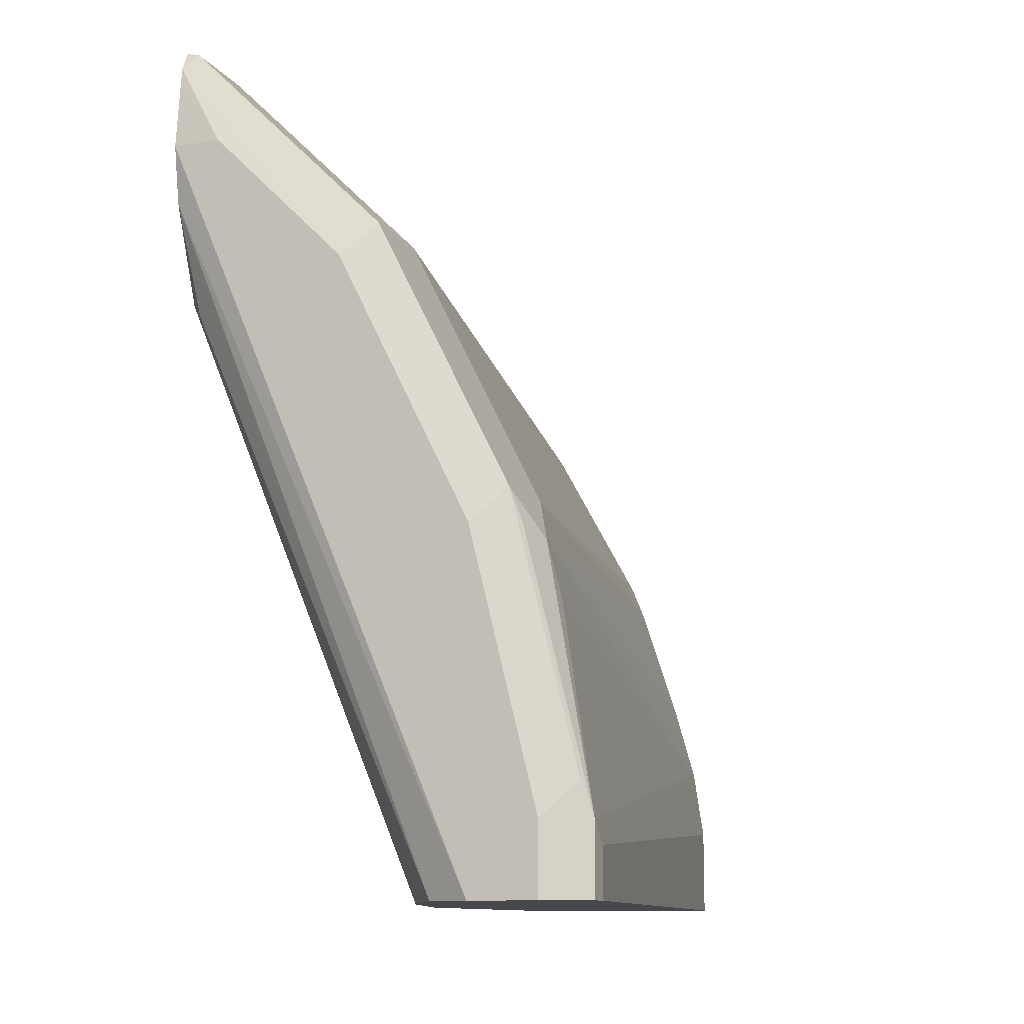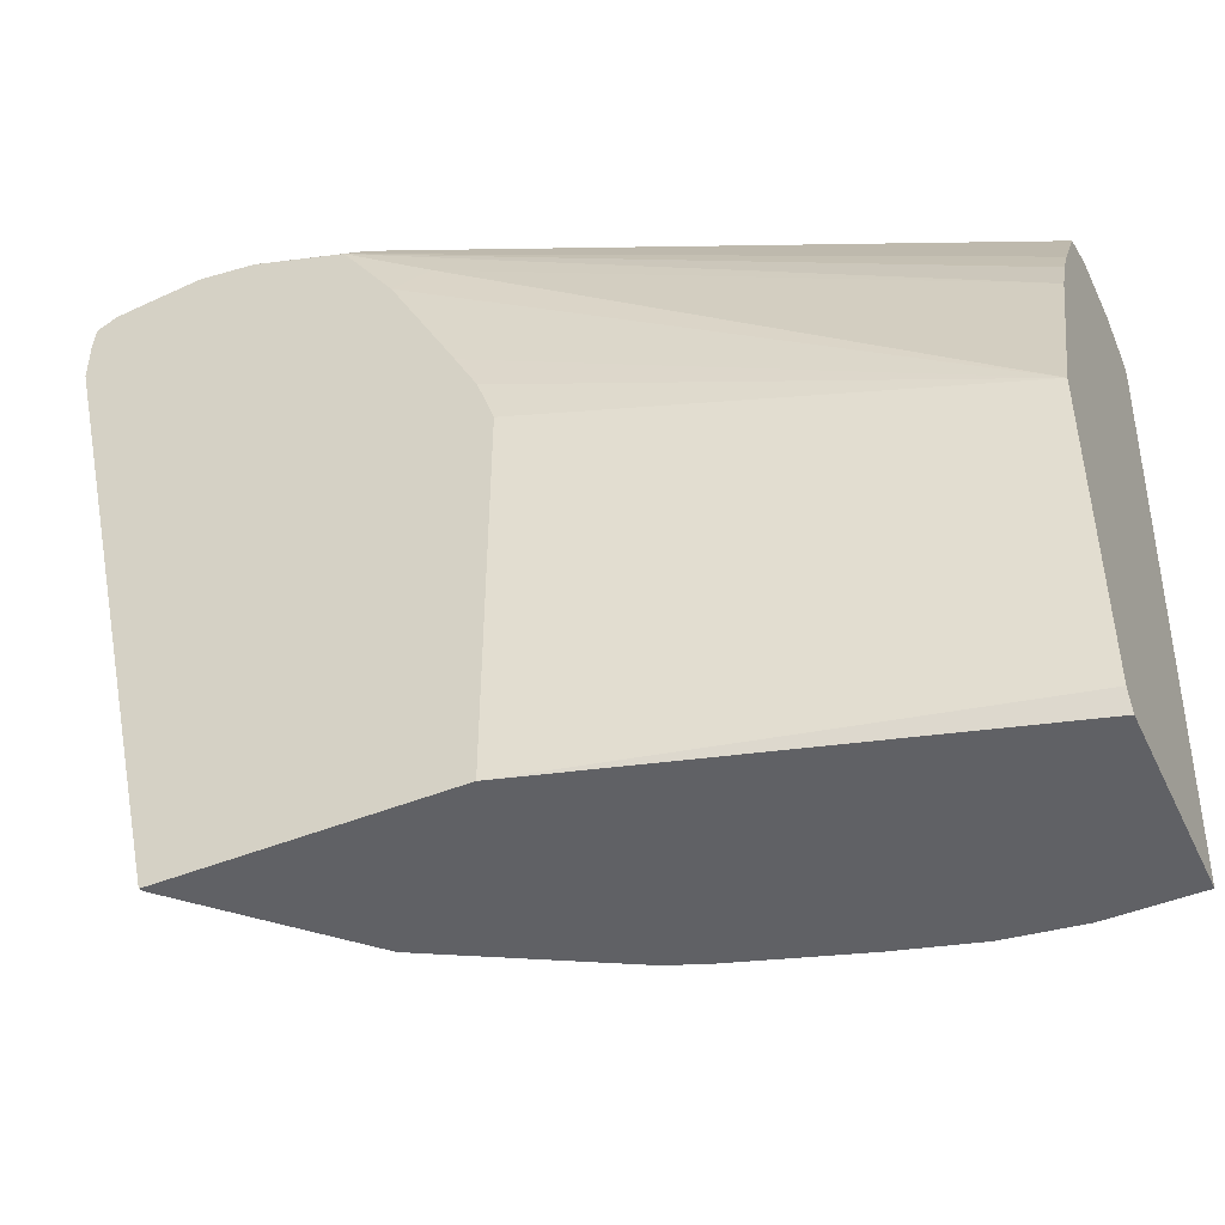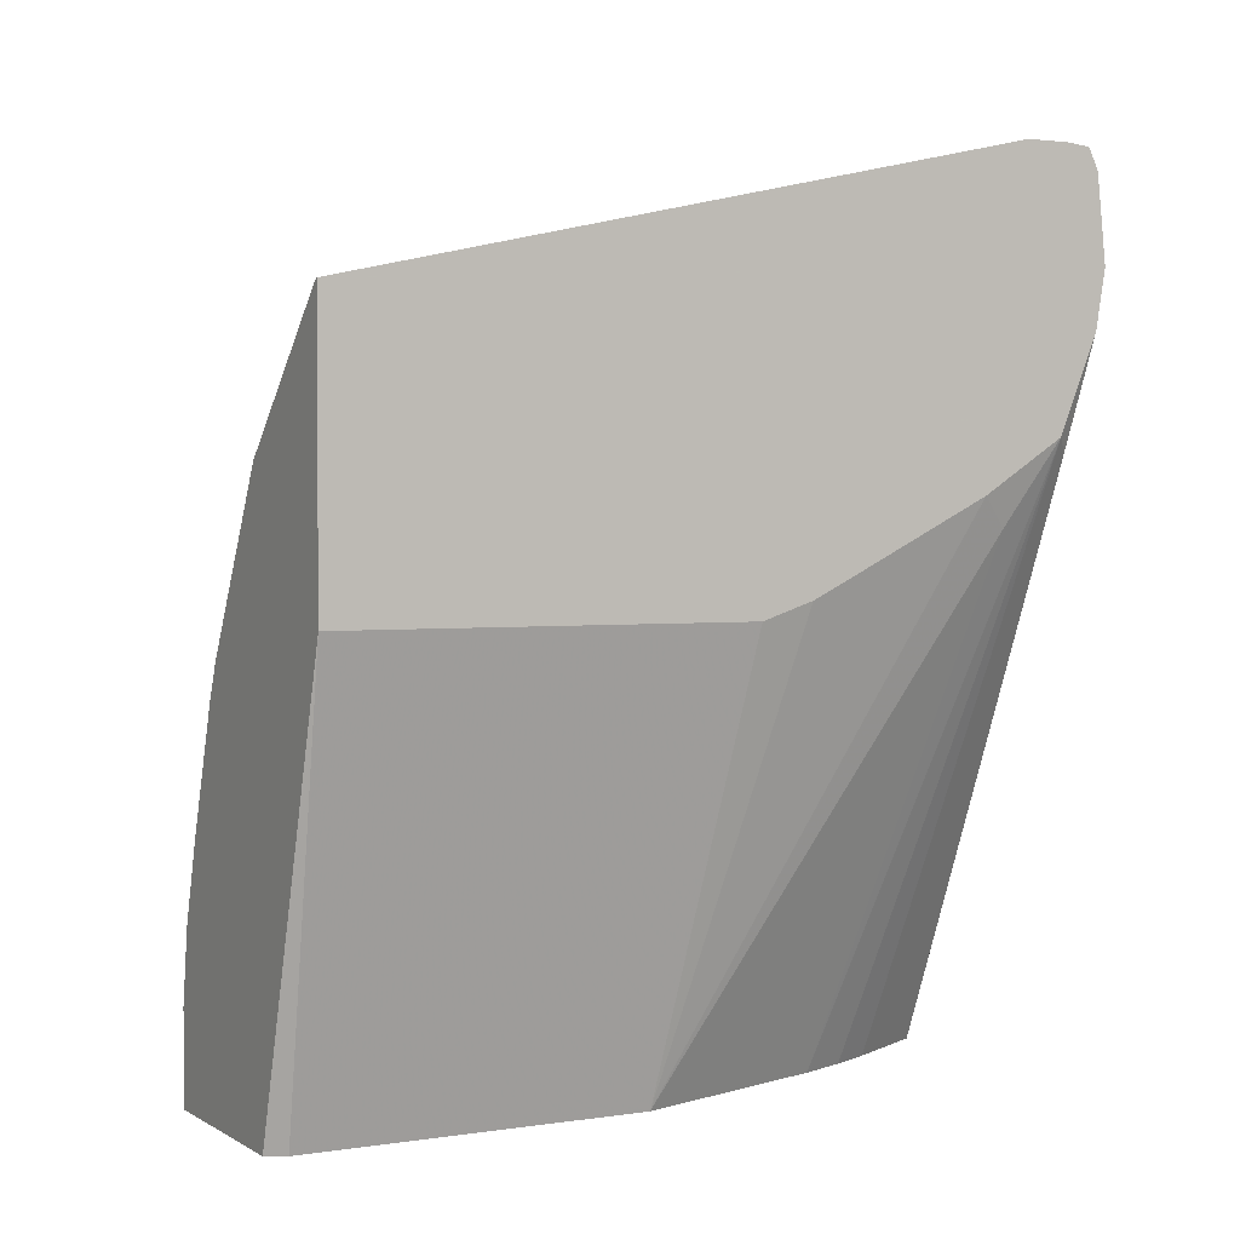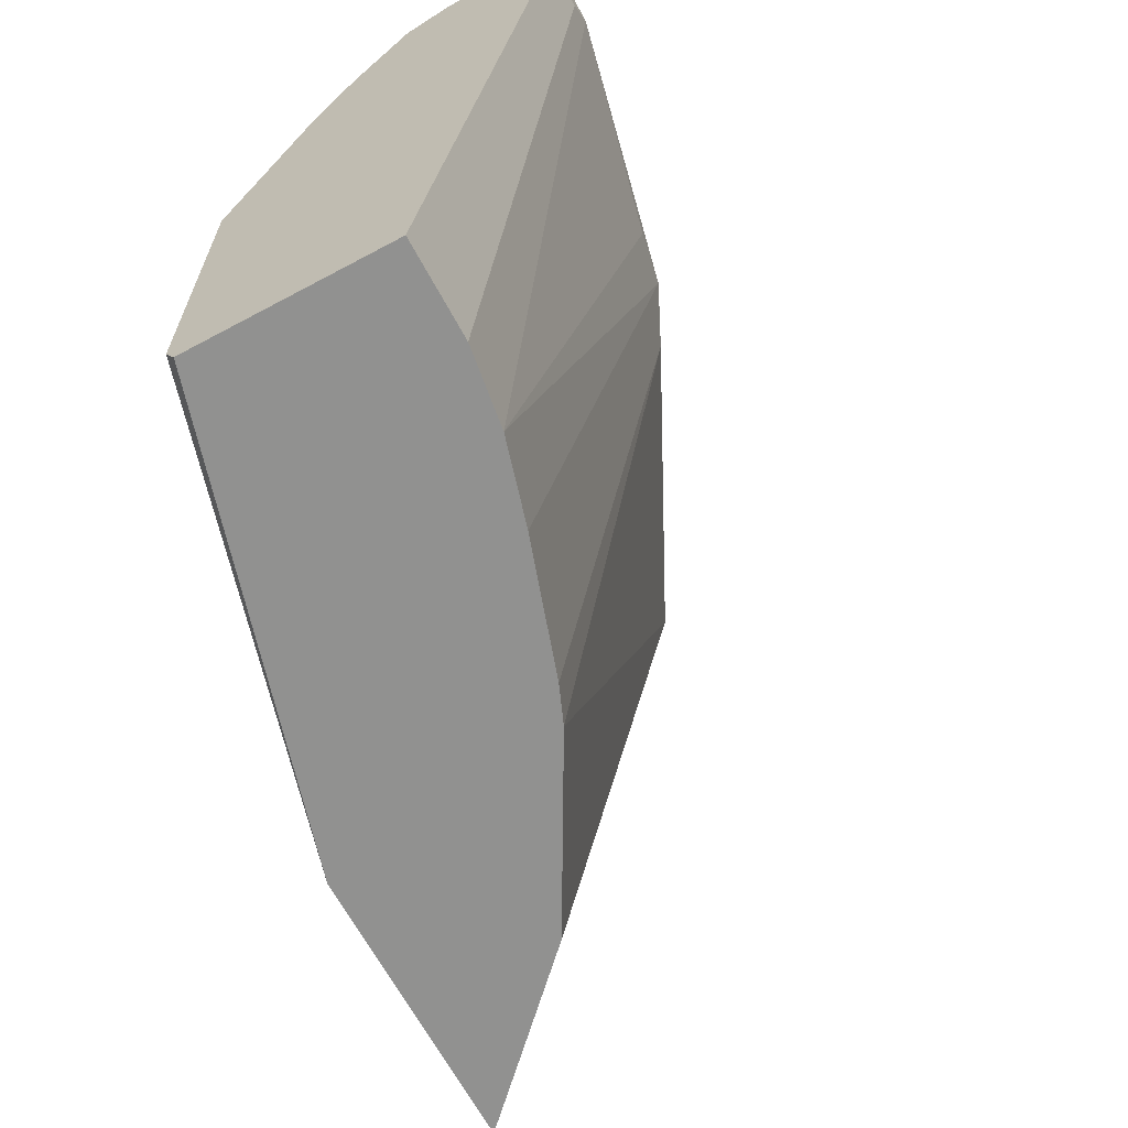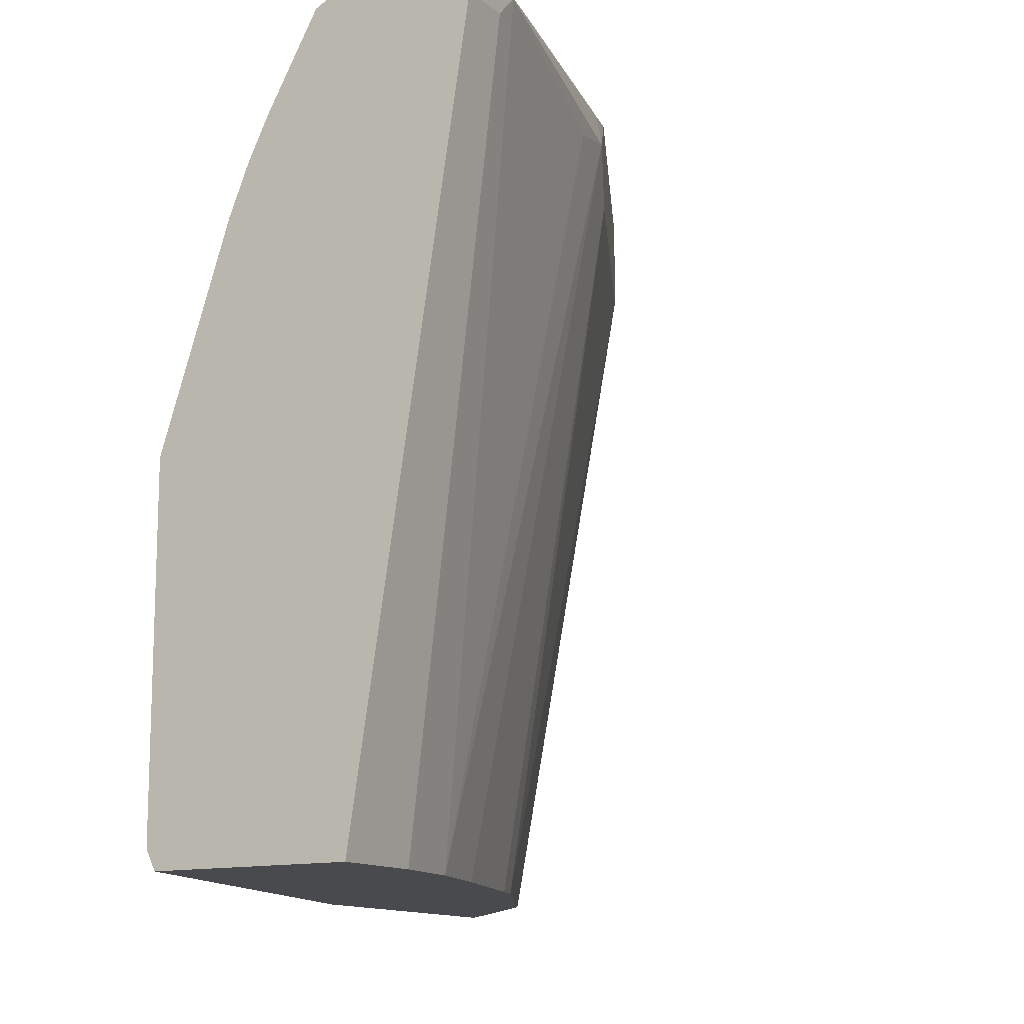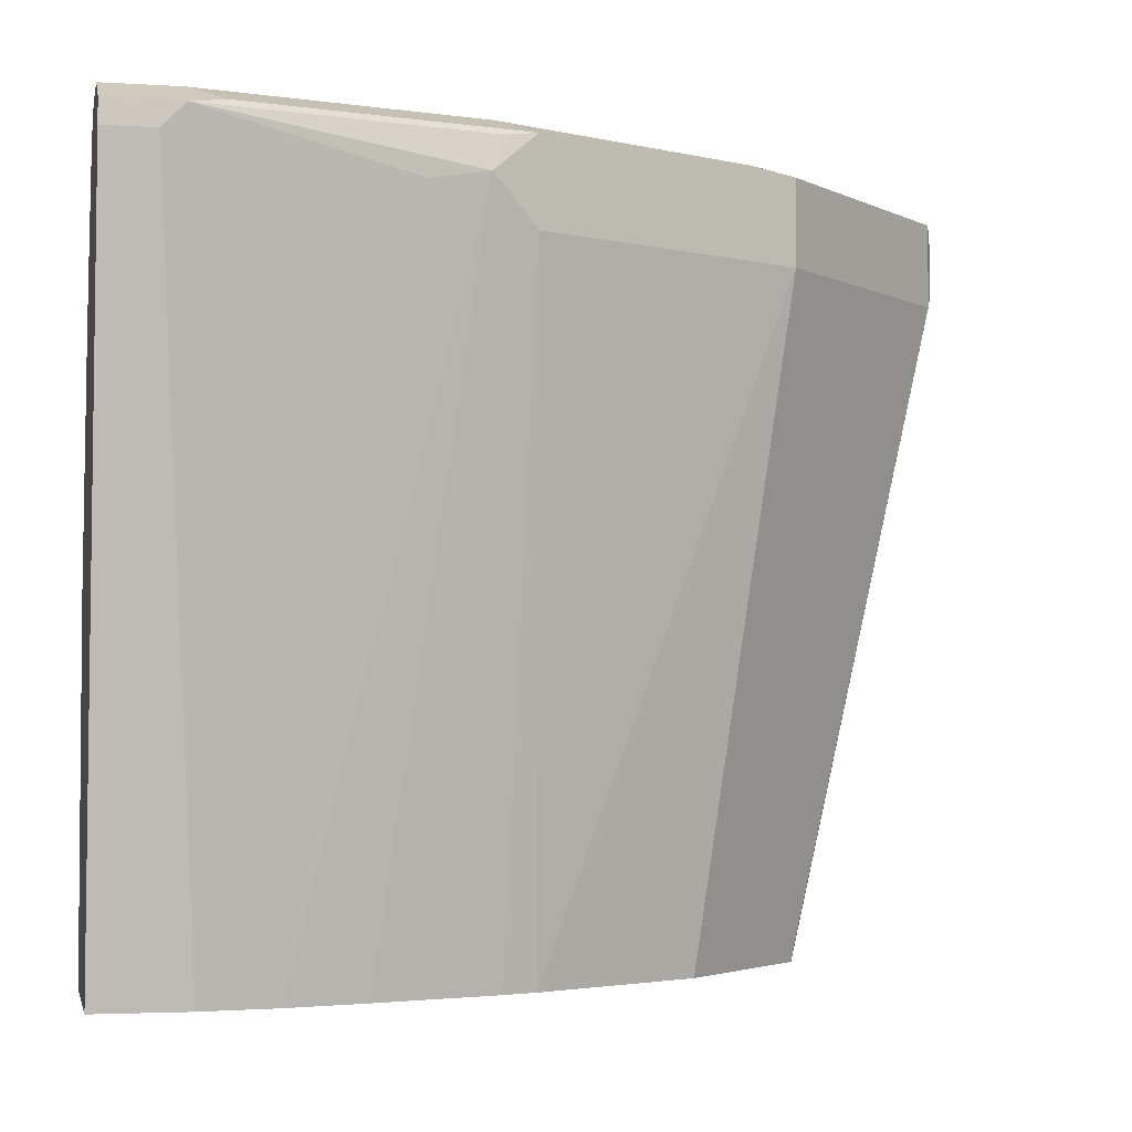
<metadata>
{"format":"obj","ext":"obj","renderer":"f3d","projection":"perspective","resolution":1024,"background":"white","views":[{"elev":-11.2,"azim":-159.0,"up":"+Z"},{"elev":-47.2,"azim":114.4,"up":"+Y"},{"elev":2.2,"azim":61.4,"up":"+Z"},{"elev":-65.9,"azim":-151.7,"up":"+Y"},{"elev":-13.0,"azim":-149.0,"up":"+Y"},{"elev":-3.2,"azim":-102.0,"up":"+Y"}]}
</metadata>
<code>
v -0.4969 0.8163 -0.002076
v -0.4732 0.8045 -0.002076
v -0.5324 0.8163 -0.002076
v -0.3294 0.8163 0.3904
v -0.3294 0.8112 0.36
v -0.4476 0.7591 -0.002076
v -0.3372 0.7985 0.3017
v -0.3294 0.7907 0.3095
v -0.5546 0.8052 -0.002076
v -0.5324 0.8163 0.03551
v -0.3549 0.8163 0.3904
v -0.3294 0.8125 0.4259
v -0.4368 0.7373 -0.002076
v -0.3294 0.7475 0.2817
v -0.3372 0.763 0.2661
v -0.4265 0.7122 -0.002076
v -0.556 0.8045 -0.002076
v -0.556 0.8045 0.03551
v -0.5501 0.8074 0.05325
v -0.5146 0.8074 0.1952
v -0.4969 0.8163 0.1775
v -0.3294 0.8113 0.4358
v -0.4259 0.8163 0.3194
v -0.3294 0.6765 0.2463
v -0.3904 0.6034 -0.002076
v -0.556 0.7926 -0.002076
v -0.556 0.7926 0.02367
v -0.4912 0.4159 0.08384
v -0.5324 0.7808 0.142
v -0.5264 0.7867 0.1716
v -0.5205 0.8045 0.1775
v -0.5146 0.763 0.1952
v -0.4436 0.8074 0.3371
v -0.3727 0.8074 0.4081
v -0.3372 0.8074 0.4436
v -0.3294 0.8061 0.4462
v -0.3294 0.6526 0.2345
v -0.3904 0.4259 -0.002076
v -0.3294 0.6289 0.2266
v -0.3294 0.626 0.2257
v -0.4969 0.4159 -0.002076
v -0.4969 0.4159 0.04555
v -0.4796 0.4159 0.1247
v -0.4585 0.4159 0.1889
v -0.451 0.4159 0.2072
v -0.4436 0.763 0.3371
v -0.4259 0.803 0.3549
v -0.3549 0.803 0.4259
v -0.3372 0.763 0.4436
v -0.3294 0.7946 0.4475
v -0.3954 0.4159 -0.002076
v -0.3294 0.4159 0.2257
v -0.4022 0.4159 0.2957
v -0.3668 0.4159 0.3312
v -0.3727 0.763 0.4081
v -0.4259 0.7808 0.3549
v -0.3549 0.7808 0.4259
v -0.3294 0.7708 0.4475
v -0.3313 0.4159 0.3667
v -0.3295 0.4159 0.3676
v -0.3294 0.4159 0.3676
v -0.3294 0.4159 0.3676
f 27 42 28
f 28 43 30
f 28 30 29
f 28 42 41
f 28 41 51
f 28 59 54
f 28 52 62
f 28 62 60
f 28 60 59
f 28 54 53
f 26 42 27
f 28 51 52
f 26 41 42
f 20 23 21
f 25 40 52
f 25 39 40
f 25 37 39
f 24 37 25
f 22 33 34
f 22 23 33
f 22 35 36
f 22 34 35
f 20 30 32
f 20 31 30
f 20 33 23
f 28 53 45
f 25 52 38
f 28 45 44
f 49 59 60
f 30 43 44
f 60 62 61
f 49 61 58
f 49 60 61
f 20 46 33
f 49 54 59
f 49 57 55
f 47 57 48
f 47 56 57
f 46 57 56
f 46 55 57
f 46 54 55
f 46 53 54
f 45 53 46
f 38 52 51
f 35 50 36
f 35 58 50
f 35 49 58
f 35 57 49
f 35 48 57
f 34 48 35
f 33 48 34
f 33 47 48
f 33 56 47
f 33 46 56
f 32 45 46
f 32 44 45
f 30 44 32
f 28 44 43
f 20 32 46
f 49 55 54
f 18 31 19
f 4 50 58
f 4 36 50
f 4 22 36
f 4 12 22
f 4 11 12
f 3 9 10
f 2 8 6
f 2 7 8
f 2 5 7
f 1 5 2
f 1 4 5
f 1 11 4
f 1 23 11
f 1 21 23
f 1 10 21
f 1 3 10
f 1 9 3
f 1 17 9
f 1 26 17
f 1 41 26
f 1 51 41
f 1 38 51
f 19 31 20
f 1 16 25
f 1 13 16
f 1 6 13
f 1 2 6
f 4 58 61
f 4 61 62
f 1 25 38
f 4 52 40
f 4 62 52
f 18 30 31
f 18 29 30
f 18 27 28
f 17 27 18
f 17 26 27
f 15 25 16
f 14 25 15
f 14 24 25
f 11 23 22
f 11 22 12
f 10 20 21
f 10 19 20
f 18 28 29
f 9 18 10
f 10 18 19
f 4 39 37
f 4 24 14
f 4 14 8
f 4 8 5
f 4 37 24
f 6 8 13
f 9 17 18
f 5 8 7
f 8 16 13
f 4 40 39
f 8 15 16
f 8 14 15

</code>
